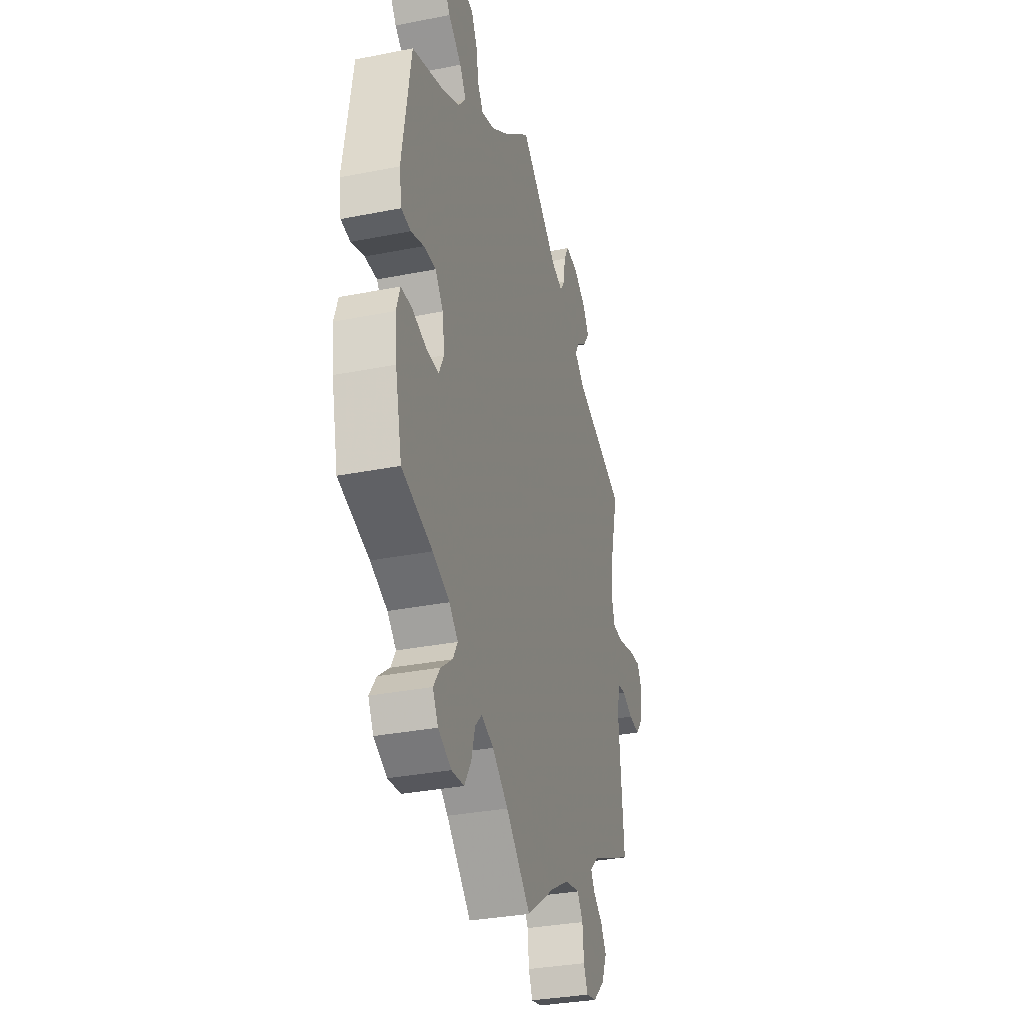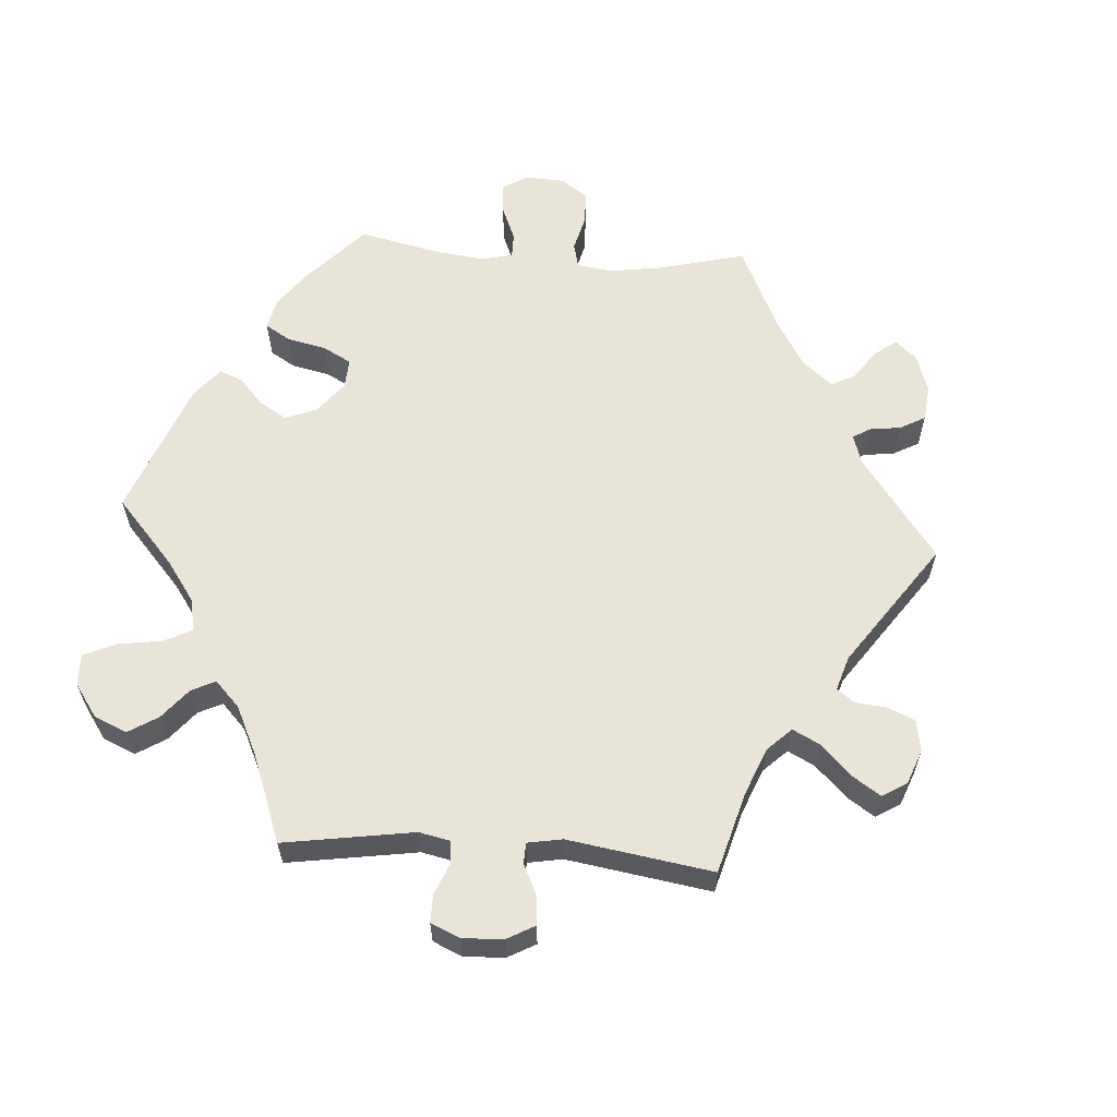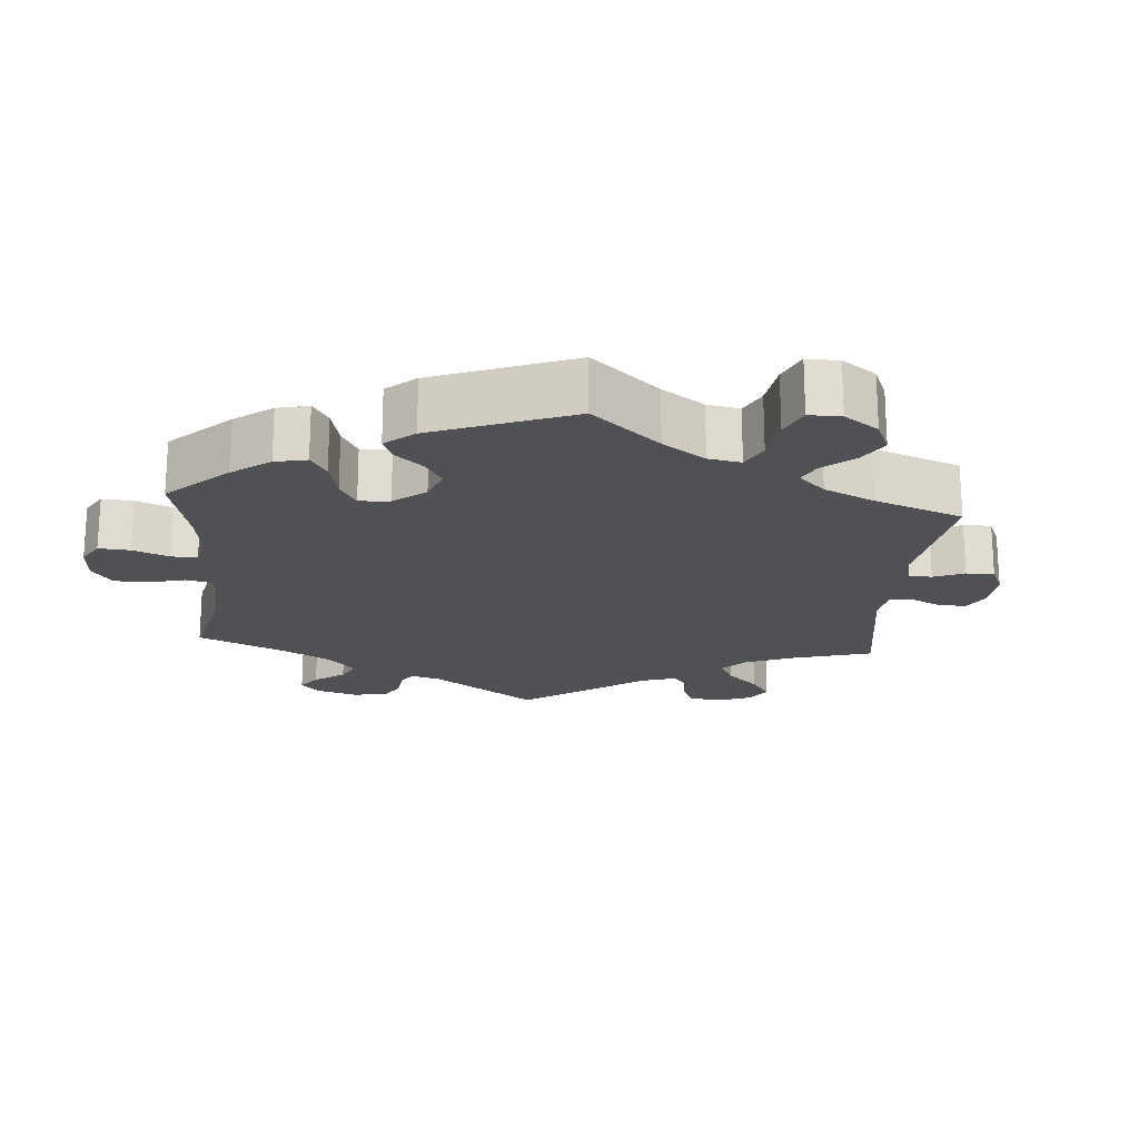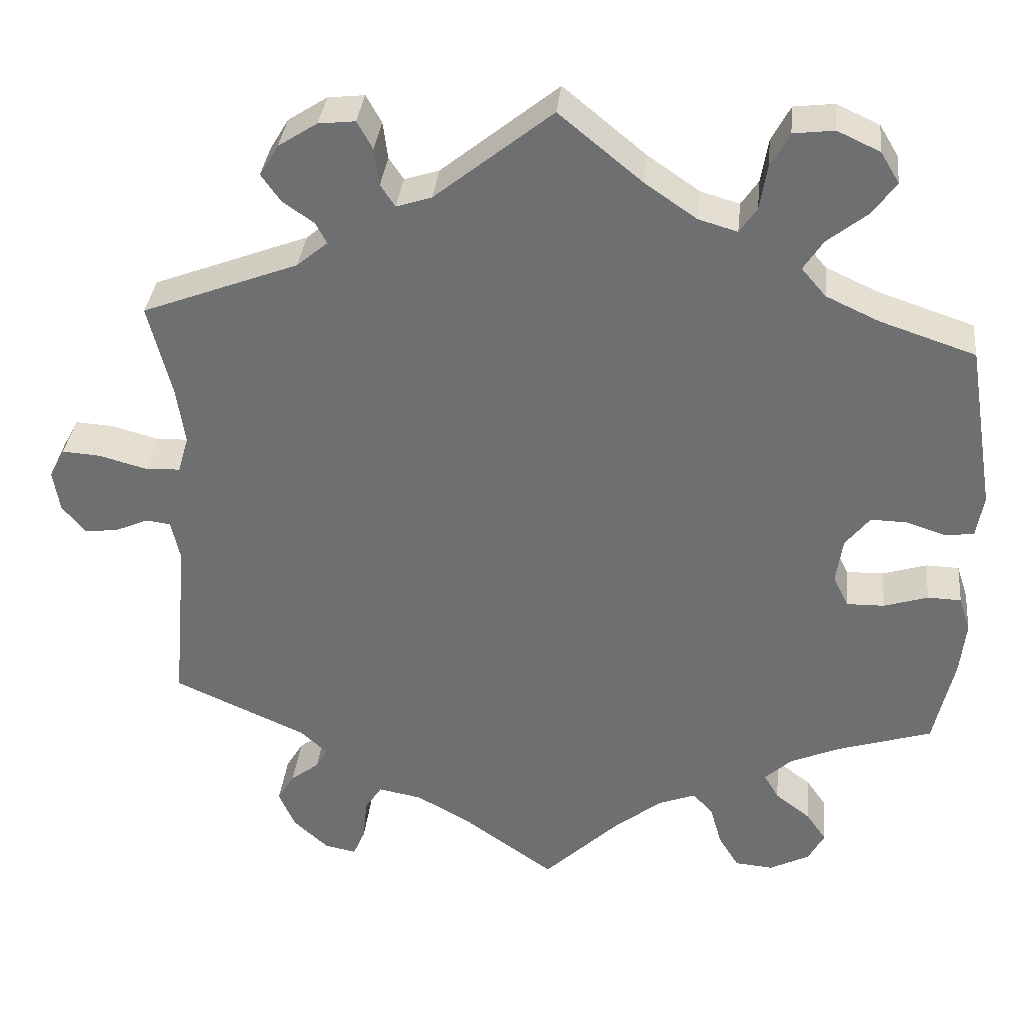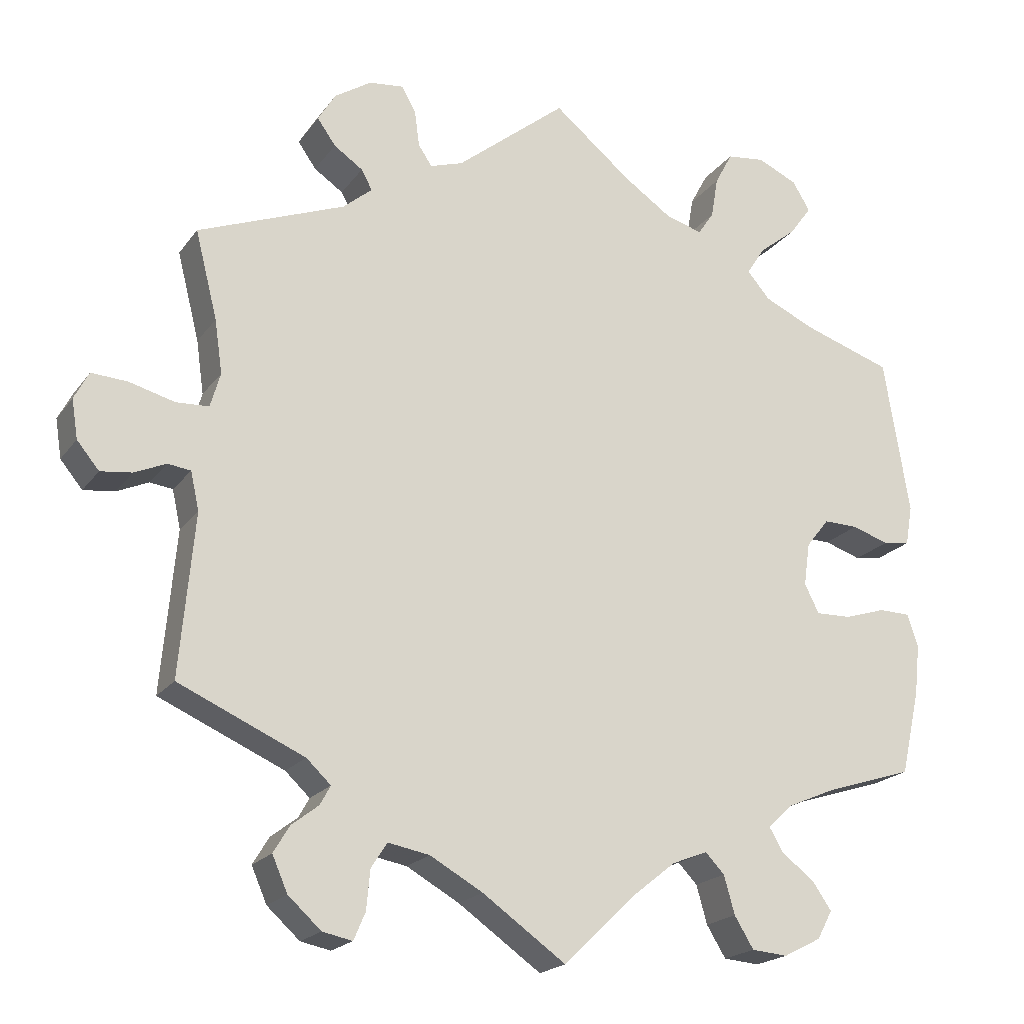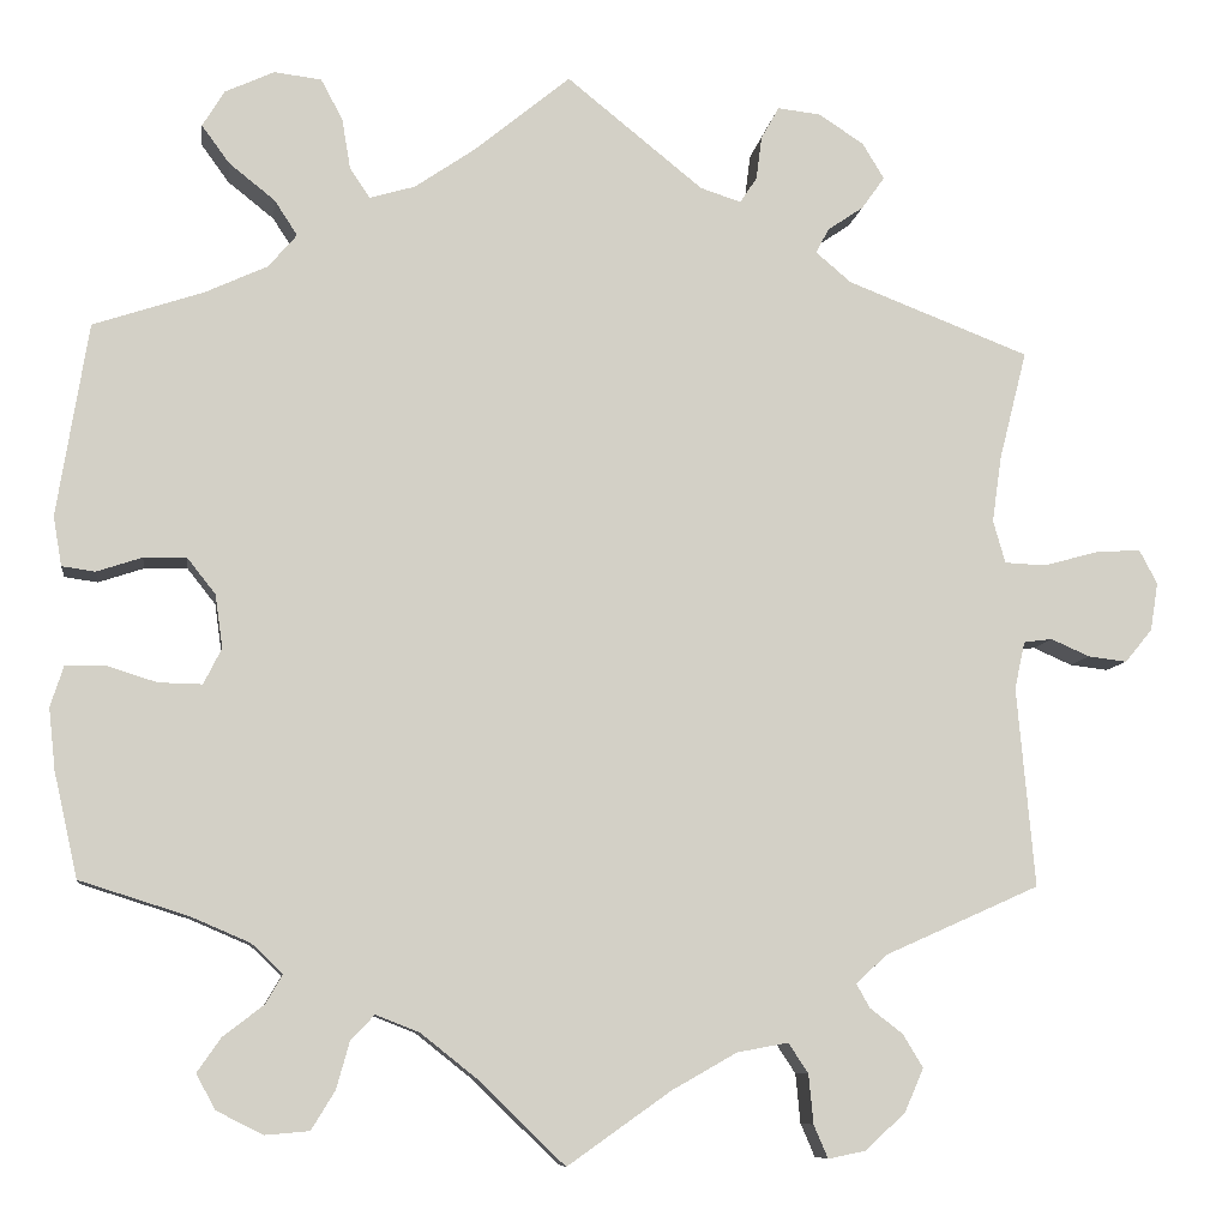
<metadata>
{"format":"obj","ext":"obj","renderer":"f3d","projection":"perspective","resolution":1024,"background":"white","views":[{"elev":-32.4,"azim":-74.5,"up":"+Z"},{"elev":60.5,"azim":34.1,"up":"+Y"},{"elev":-19.6,"azim":-64.5,"up":"+Y"},{"elev":34.6,"azim":-174.0,"up":"+Z"},{"elev":-19.9,"azim":154.7,"up":"+Z"},{"elev":-8.5,"azim":-7.7,"up":"+Z"}]}
</metadata>
<code>
v 0.144 0.07 0.462
v 0.187 0.07 0.448
v 0.205 0.07 0.475
v 0.211 0.07 0.521
v 0.23 0.07 0.555
v 0.275 0.07 0.55
v 0.323 0.07 0.519
v 0.346 0.07 0.481
v 0.322 0.07 0.447
v 0.284 0.07 0.421
v 0.27 0.07 0.395
v 0.308 0.07 0.363
v 0.5 0.07 0.289
v 0.471 0.07 0.174
v 0.461 0.07 0.104
v 0.474 0.07 0.059
v 0.517 0.07 0.057
v 0.576 0.07 0.073
v 0.623 0.07 0.076
v 0.642 0.07 0.04
v 0.634 0.07 -0.011
v 0.605 0.07 -0.046
v 0.564 0.07 -0.041
v 0.523 0.07 -0.023
v 0.493 0.07 -0.027
v 0.482 0.07 -0.077
v 0.501 0.07 -0.288
v 0.337 0.07 -0.361
v 0.305 0.07 -0.391
v 0.319 0.07 -0.416
v 0.354 0.07 -0.443
v 0.375 0.07 -0.478
v 0.355 0.07 -0.524
v 0.312 0.07 -0.563
v 0.273 0.07 -0.571
v 0.258 0.07 -0.536
v 0.253 0.07 -0.484
v 0.232 0.07 -0.452
v 0.178 0.07 -0.462
v 0.109 0.07 -0.501
v 0 0.07 -0.578
v -0.092 0.07 -0.489
v -0.151 0.07 -0.442
v -0.197 0.07 -0.424
v -0.222 0.07 -0.45
v -0.236 0.07 -0.5
v -0.261 0.07 -0.541
v -0.308 0.07 -0.545
v -0.357 0.07 -0.52
v -0.377 0.07 -0.483
v -0.352 0.07 -0.447
v -0.309 0.07 -0.414
v -0.291 0.07 -0.383
v -0.324 0.07 -0.352
v -0.387 0.07 -0.325
v -0.501 0.07 -0.289
v -0.526 0.07 -0.178
v -0.533 0.07 -0.113
v -0.519 0.07 -0.07
v -0.478 0.07 -0.069
v -0.424 0.07 -0.086
v -0.378 0.07 -0.087
v -0.359 0.07 -0.049
v -0.367 0.07 0.007
v -0.397 0.07 0.045
v -0.442 0.07 0.044
v -0.49 0.07 0.028
v -0.525 0.07 0.033
v -0.534 0.07 0.085
v -0.501 0.07 0.289
v -0.384 0.07 0.328
v -0.319 0.07 0.358
v -0.289 0.07 0.393
v -0.313 0.07 0.43
v -0.362 0.07 0.469
v -0.391 0.07 0.509
v -0.368 0.07 0.547
v -0.316 0.07 0.571
v -0.266 0.07 0.565
v -0.243 0.07 0.522
v -0.234 0.07 0.468
v -0.213 0.07 0.437
v -0.165 0.07 0.451
v -0.101 0.07 0.495
v 0 0.07 0.578
v 0.144 0 0.462
v 0.187 0 0.448
v 0.205 0 0.475
v 0.211 0 0.521
v 0.23 0 0.555
v 0.275 0 0.55
v 0.323 0 0.519
v 0.346 0 0.481
v 0.322 0 0.447
v 0.284 0 0.421
v 0.27 0 0.395
v 0.308 0 0.363
v 0.5 0 0.289
v 0.471 0 0.174
v 0.461 0 0.104
v 0.474 0 0.059
v 0.517 0 0.057
v 0.576 0 0.073
v 0.623 0 0.076
v 0.642 0 0.04
v 0.634 0 -0.011
v 0.605 0 -0.046
v 0.564 0 -0.041
v 0.523 0 -0.023
v 0.493 0 -0.027
v 0.482 0 -0.077
v 0.501 0 -0.288
v 0.337 0 -0.361
v 0.305 0 -0.391
v 0.319 0 -0.416
v 0.354 0 -0.443
v 0.375 0 -0.478
v 0.355 0 -0.524
v 0.312 0 -0.563
v 0.273 0 -0.571
v 0.258 0 -0.536
v 0.253 0 -0.484
v 0.232 0 -0.452
v 0.178 0 -0.462
v 0.109 0 -0.501
v 0 0 -0.578
v -0.092 0 -0.489
v -0.151 0 -0.442
v -0.197 0 -0.424
v -0.222 0 -0.45
v -0.236 0 -0.5
v -0.261 0 -0.541
v -0.308 0 -0.545
v -0.357 0 -0.52
v -0.377 0 -0.483
v -0.352 0 -0.447
v -0.309 0 -0.414
v -0.291 0 -0.383
v -0.324 0 -0.352
v -0.387 0 -0.325
v -0.501 0 -0.289
v -0.526 0 -0.178
v -0.533 0 -0.113
v -0.519 0 -0.07
v -0.478 0 -0.069
v -0.424 0 -0.086
v -0.378 0 -0.087
v -0.359 0 -0.049
v -0.367 0 0.007
v -0.397 0 0.045
v -0.442 0 0.044
v -0.49 0 0.028
v -0.525 0 0.033
v -0.534 0 0.085
v -0.501 0 0.289
v -0.384 0 0.328
v -0.319 0 0.358
v -0.289 0 0.393
v -0.313 0 0.43
v -0.362 0 0.469
v -0.391 0 0.509
v -0.368 0 0.547
v -0.316 0 0.571
v -0.266 0 0.565
v -0.243 0 0.522
v -0.234 0 0.468
v -0.213 0 0.437
v -0.165 0 0.451
v -0.101 0 0.495
v 0 0 0.578
f 84 85 1
f 83 84 1 2
f 82 83 2
f 78 79 80 81
f 78 81 82
f 77 78 82
f 74 75 76 77
f 73 74 77 82
f 72 73 82 2
f 68 69 70 71
f 66 67 68 71
f 65 66 71 72
f 64 65 72 2
f 58 59 60 61
f 58 61 62
f 55 56 57 58
f 54 55 58 62
f 53 54 62 63
f 49 50 51 52
f 49 52 53
f 48 49 53
f 45 46 47 48
f 45 48 53
f 44 45 53 63
f 40 41 42
f 39 40 42 43
f 38 39 43 44
f 34 35 36 37
f 34 37 38
f 33 34 38
f 30 31 32 33
f 29 30 33 38
f 28 29 38 44
f 26 27 28 44
f 21 22 23 24
f 19 20 21 24
f 17 18 19 24
f 16 17 24 25
f 15 16 25 26
f 12 13 14
f 11 12 14 15
f 7 8 9 10
f 7 10 11
f 6 7 11
f 3 4 5 6
f 2 3 6 11
f 26 44 63 64
f 15 26 64
f 2 11 15 64
f 86 170 169
f 87 86 169 168
f 87 168 167
f 166 165 164 163
f 167 166 163
f 167 163 162
f 162 161 160 159
f 167 162 159 158
f 87 167 158 157
f 156 155 154 153
f 156 153 152 151
f 157 156 151 150
f 87 157 150 149
f 146 145 144 143
f 147 146 143
f 143 142 141 140
f 147 143 140 139
f 148 147 139 138
f 137 136 135 134
f 138 137 134
f 138 134 133
f 133 132 131 130
f 138 133 130
f 148 138 130 129
f 127 126 125
f 128 127 125 124
f 129 128 124 123
f 122 121 120 119
f 123 122 119
f 123 119 118
f 118 117 116 115
f 123 118 115 114
f 129 123 114 113
f 129 113 112 111
f 109 108 107 106
f 109 106 105 104
f 109 104 103 102
f 110 109 102 101
f 111 110 101 100
f 99 98 97
f 100 99 97 96
f 95 94 93 92
f 96 95 92
f 96 92 91
f 91 90 89 88
f 96 91 88 87
f 149 148 129 111
f 149 111 100
f 149 100 96 87
f 1 86 87 2
f 2 87 88 3
f 3 88 89 4
f 4 89 90 5
f 5 90 91 6
f 6 91 92 7
f 7 92 93 8
f 8 93 94 9
f 9 94 95 10
f 10 95 96 11
f 11 96 97 12
f 12 97 98 13
f 13 98 99 14
f 14 99 100 15
f 15 100 101 16
f 16 101 102 17
f 17 102 103 18
f 18 103 104 19
f 19 104 105 20
f 20 105 106 21
f 21 106 107 22
f 22 107 108 23
f 23 108 109 24
f 24 109 110 25
f 25 110 111 26
f 26 111 112 27
f 27 112 113 28
f 28 113 114 29
f 29 114 115 30
f 30 115 116 31
f 31 116 117 32
f 32 117 118 33
f 33 118 119 34
f 34 119 120 35
f 35 120 121 36
f 36 121 122 37
f 37 122 123 38
f 38 123 124 39
f 39 124 125 40
f 40 125 126 41
f 41 126 127 42
f 42 127 128 43
f 43 128 129 44
f 44 129 130 45
f 45 130 131 46
f 46 131 132 47
f 47 132 133 48
f 48 133 134 49
f 49 134 135 50
f 50 135 136 51
f 51 136 137 52
f 52 137 138 53
f 53 138 139 54
f 54 139 140 55
f 55 140 141 56
f 56 141 142 57
f 57 142 143 58
f 58 143 144 59
f 59 144 145 60
f 60 145 146 61
f 61 146 147 62
f 62 147 148 63
f 63 148 149 64
f 64 149 150 65
f 65 150 151 66
f 66 151 152 67
f 67 152 153 68
f 68 153 154 69
f 69 154 155 70
f 70 155 156 71
f 71 156 157 72
f 72 157 158 73
f 73 158 159 74
f 74 159 160 75
f 75 160 161 76
f 76 161 162 77
f 77 162 163 78
f 78 163 164 79
f 79 164 165 80
f 80 165 166 81
f 81 166 167 82
f 82 167 168 83
f 83 168 169 84
f 84 169 170 85
f 85 170 86 1

</code>
